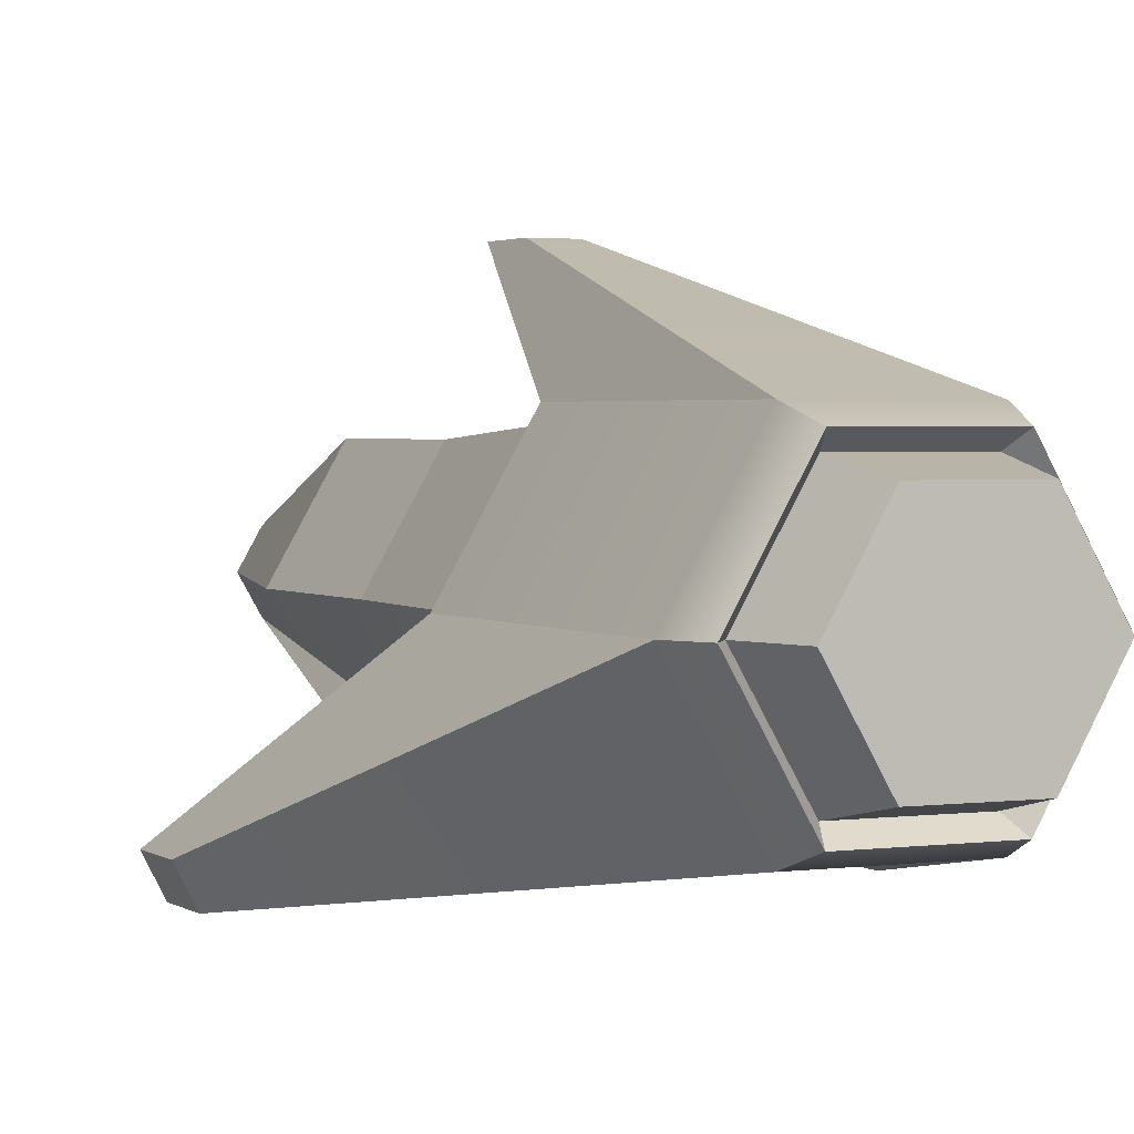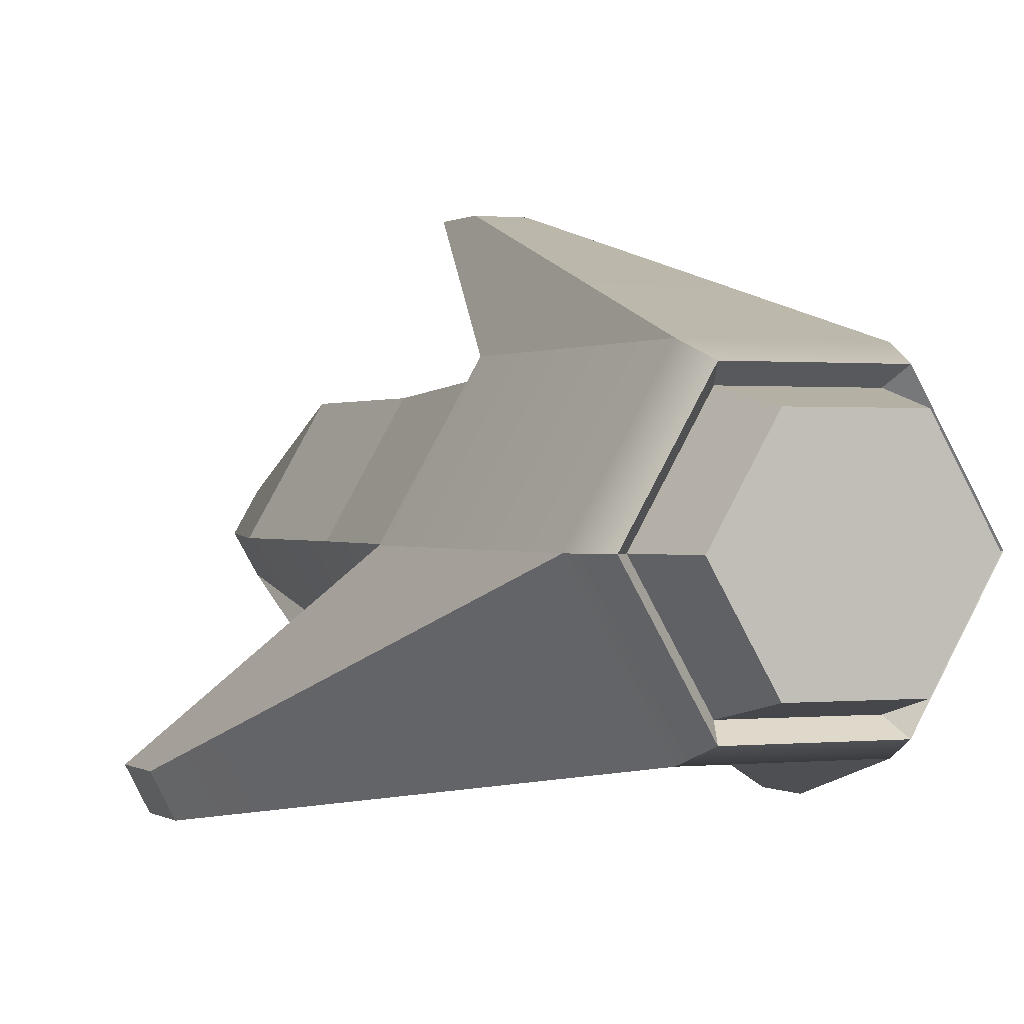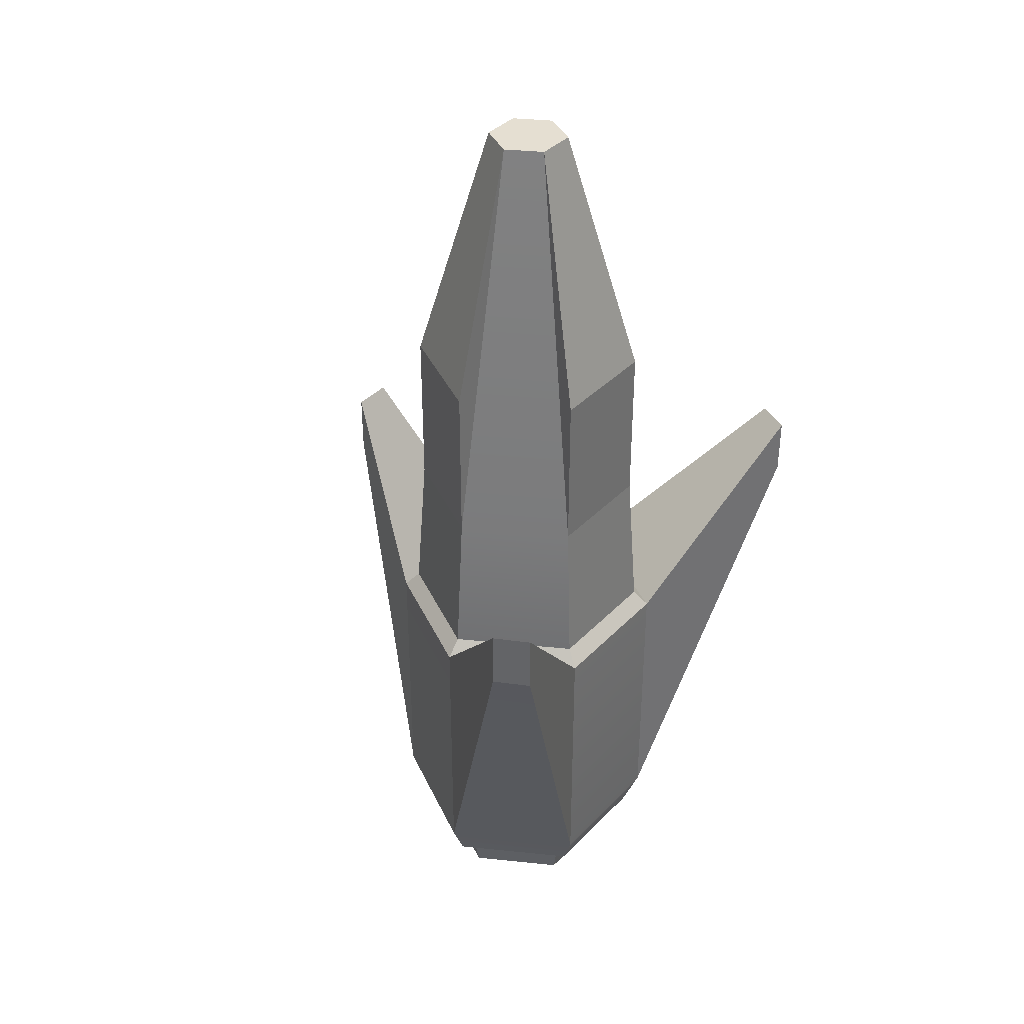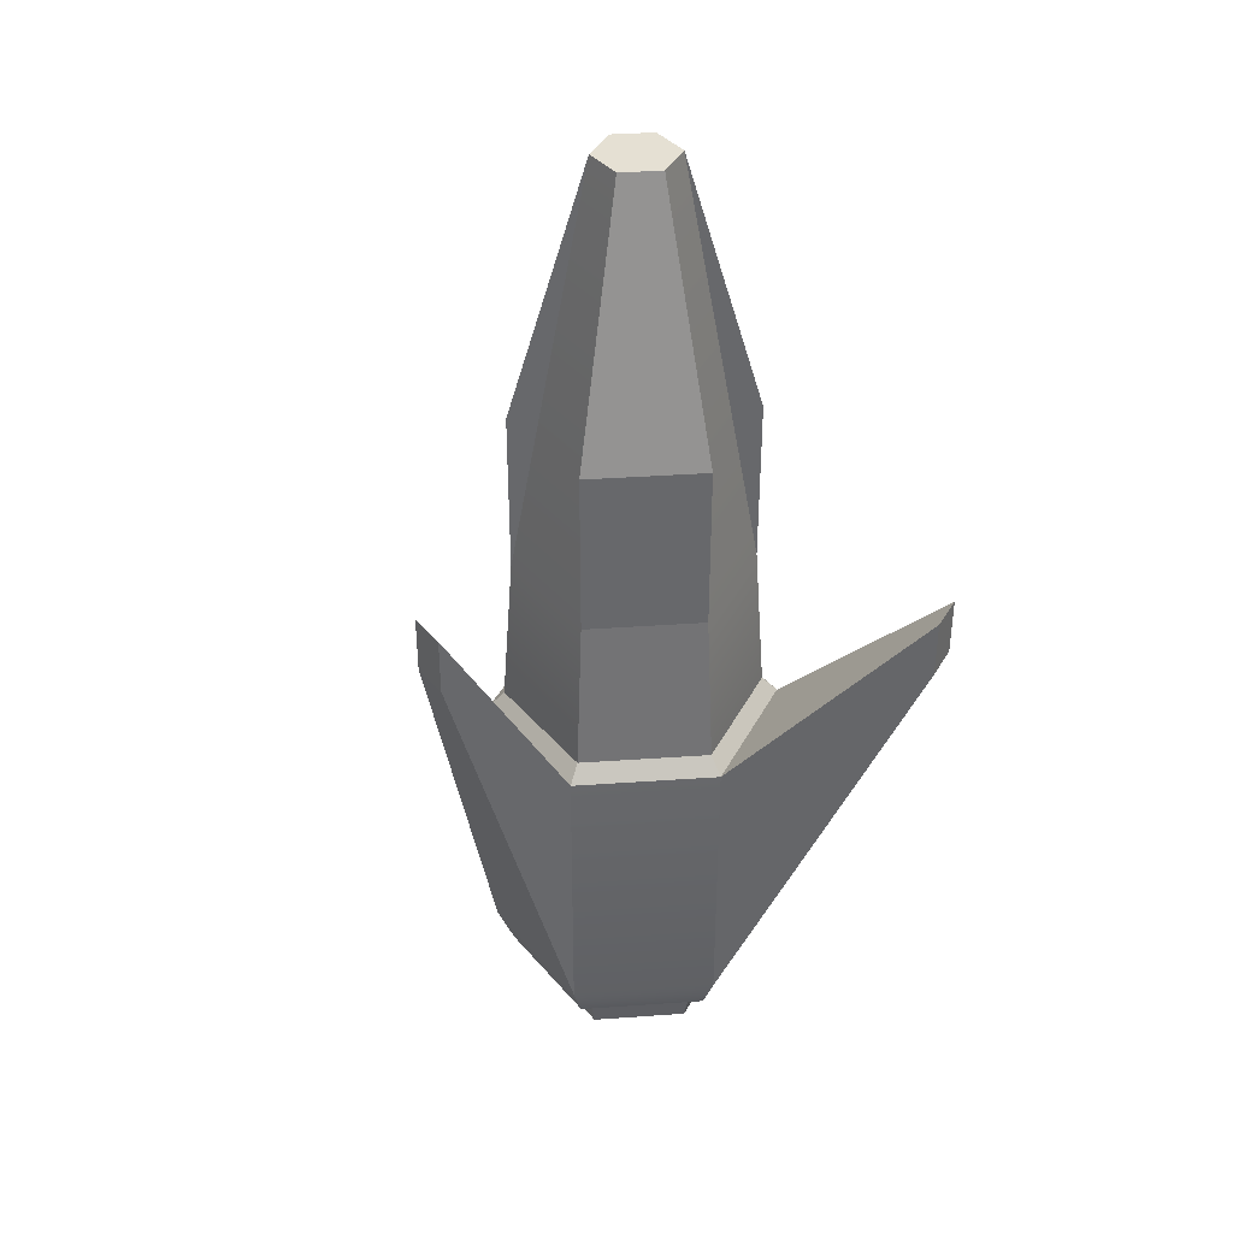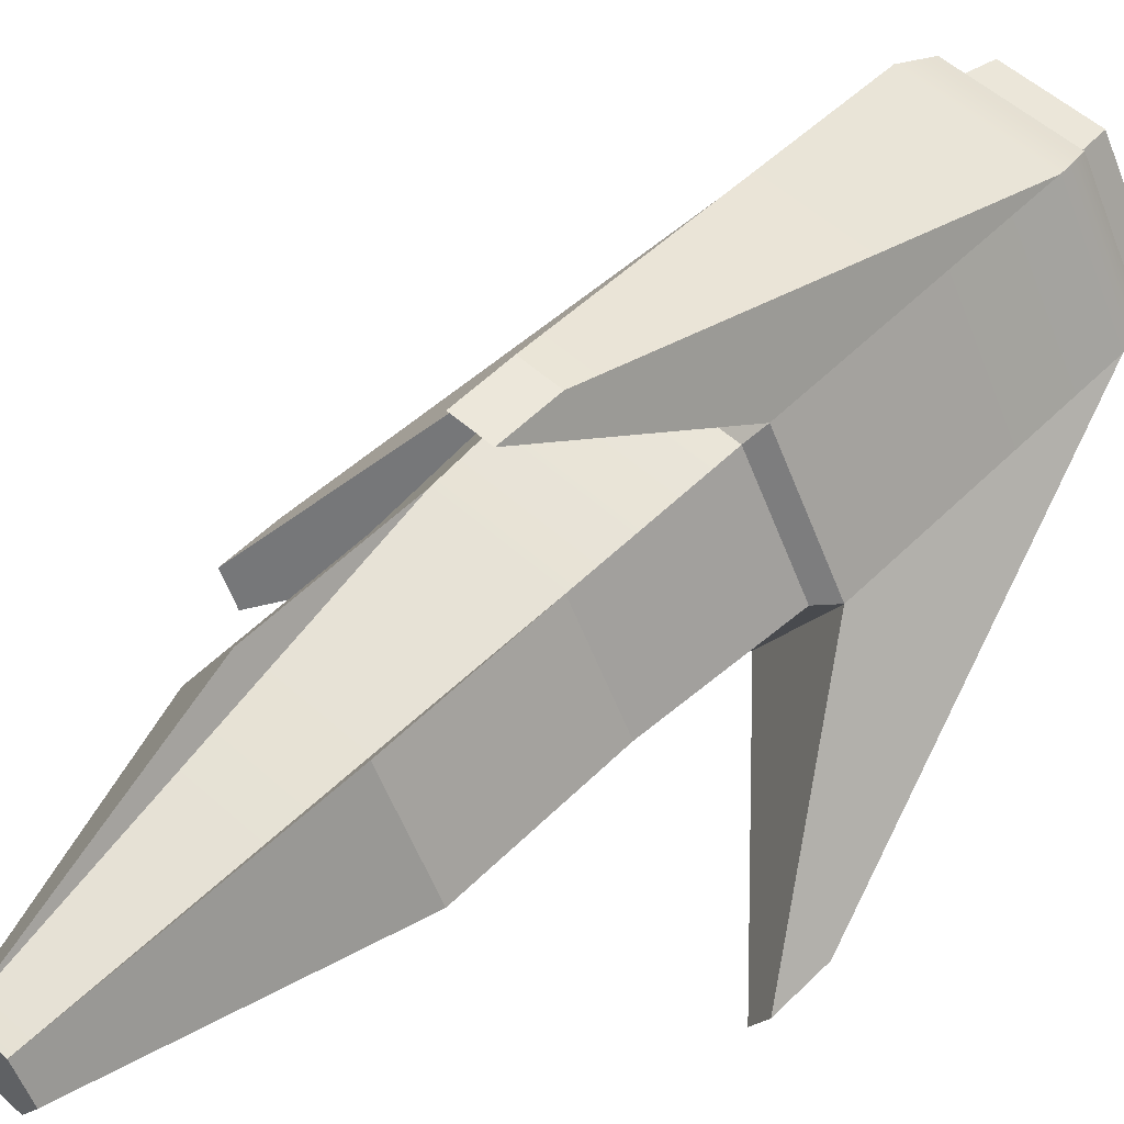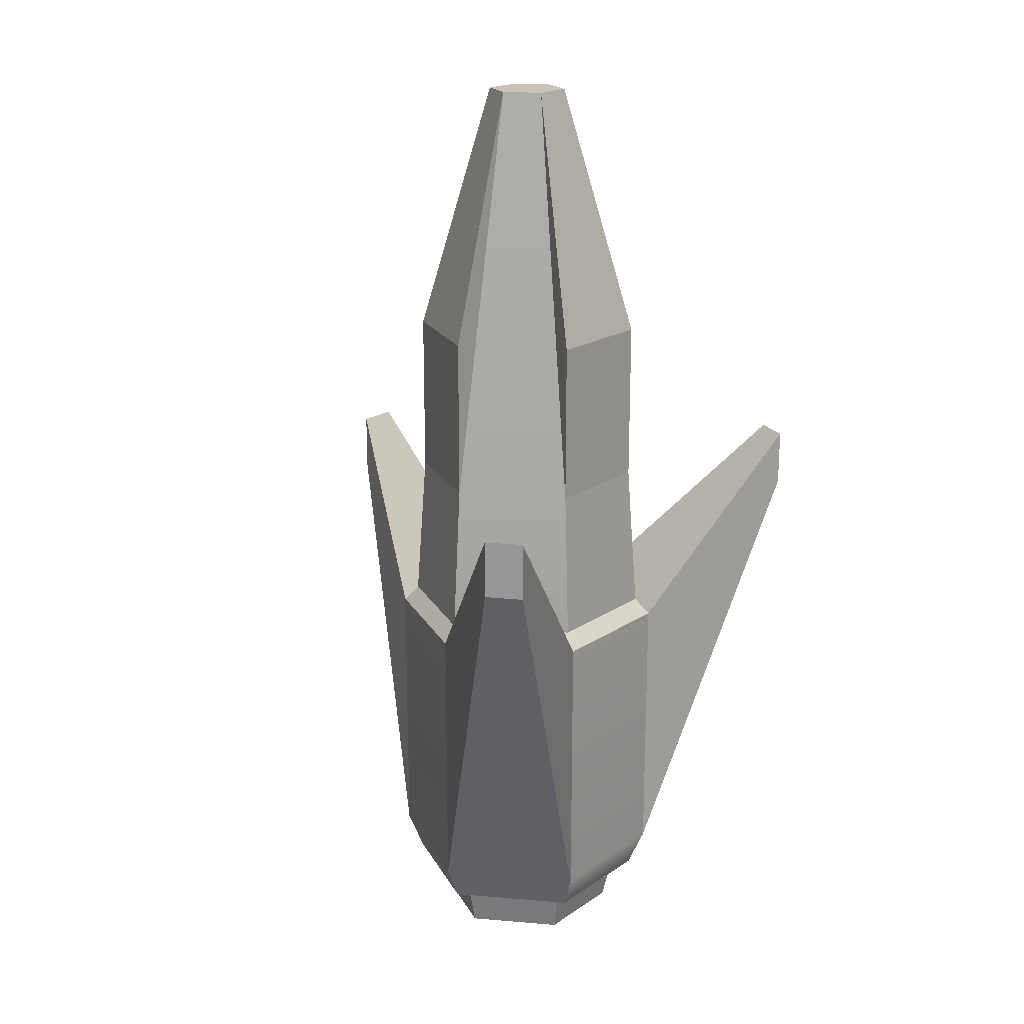
<metadata>
{"format":"obj","ext":"obj","renderer":"f3d","projection":"perspective","resolution":1024,"background":"white","views":[{"elev":2.3,"azim":154.1,"up":"+Y"},{"elev":0.4,"azim":156.3,"up":"+Y"},{"elev":37.3,"azim":-52.4,"up":"+Z"},{"elev":38.0,"azim":-125.1,"up":"+Z"},{"elev":53.9,"azim":43.6,"up":"+Y"},{"elev":19.4,"azim":-51.0,"up":"+Z"}]}
</metadata>
<code>
g default
v 0.08015 0.1658 -0.4452
v -0.08015 0.1658 -0.4452
v -0.1603 0.02703 -0.4452
v -0.08015 -0.1118 -0.4452
v 0.08015 -0.1118 -0.4452
v 0.1603 0.02703 -0.4452
v 0.08015 0.1658 -0.1246
v -0.08015 0.1658 -0.1246
v -0.1603 0.02703 -0.1246
v -0.08015 -0.1118 -0.1246
v 0.08015 -0.1118 -0.1246
v 0.1603 0.02703 -0.1246
v 0.02204 0.283 0.02121
v -0.02204 0.283 0.02121
v -0.02204 0.283 0.08647
v 0.02204 0.283 0.08647
v -0.2885 -0.1447 0.02121
v -0.2686 -0.1828 0.02121
v -0.2686 -0.1828 0.08647
v -0.2885 -0.1447 0.08647
v 0.2686 -0.1828 0.02121
v 0.2885 -0.1447 0.02121
v 0.2885 -0.1447 0.08647
v 0.2686 -0.1828 0.08647
v 0.07144 0.1508 -0.1061
v -0.07144 0.1508 -0.1061
v -0.1429 0.02703 -0.1061
v -0.07144 -0.0967 -0.1061
v 0.07144 -0.0967 -0.1061
v 0.1429 0.02703 -0.1061
v 0.02244 0.06589 0.5404
v -0.02244 0.06589 0.5404
v -0.04488 0.02703 0.5404
v -0.02244 -0.01184 0.5404
v 0.02244 -0.01184 0.5404
v 0.04488 0.02703 0.5404
v 0.07087 0.1498 -0.4876
v -0.07087 0.1498 -0.4876
v -0.1417 0.02703 -0.4876
v -0.07087 -0.09571 -0.4876
v 0.07087 -0.09571 -0.4876
v 0.1417 0.02703 -0.4876
v 0.0622 0.1348 -0.4649
v -0.0622 0.1348 -0.4649
v -0.1244 0.02703 -0.4649
v -0.0622 -0.08071 -0.4649
v 0.0622 -0.08071 -0.4649
v 0.1244 0.02703 -0.4649
v 0.06531 0.1401 0.06523
v -0.06531 0.1401 0.06523
v -0.1306 0.02703 0.06523
v -0.06531 -0.08608 0.06523
v 0.06531 -0.08608 0.06523
v 0.1306 0.02703 0.06523
v -0.06531 0.1401 0.2506
v -0.1306 0.02703 0.2506
v -0.06531 -0.08608 0.2506
v 0.06531 -0.08608 0.2506
v 0.1306 0.02703 0.2506
v 0.06531 0.1401 0.2506
v -0.05342 -0.06549 -0.5404
v 0.05342 -0.06549 -0.5404
v -0.1068 0.02703 -0.5404
v 0.1068 0.02703 -0.5404
v 0.05342 0.1196 -0.5404
v -0.05342 0.1196 -0.5404
g pCylinder1
f 13 14 15 16
f 2 3 9 8
f 17 18 19 20
f 4 5 11 10
f 21 22 23 24
f 6 1 7 12
f 62 61 63 64
f 66 65 64 63
f 1 2 14 13
f 2 8 15 14
f 8 7 16 15
f 7 1 13 16
f 3 4 18 17
f 4 10 19 18
f 10 9 20 19
f 9 3 17 20
f 5 6 22 21
f 6 12 23 22
f 12 11 24 23
f 11 5 21 24
f 7 8 26 25
f 8 9 27 26
f 9 10 28 27
f 10 11 29 28
f 11 12 30 29
f 12 7 25 30
f 49 50 32 31
f 55 56 33 32
f 51 52 34 33
f 57 58 35 34
f 53 54 36 35
f 59 60 31 36
f 2 1 37 38
f 3 2 38 39
f 4 3 39 40
f 5 4 40 41
f 6 5 41 42
f 1 6 42 37
f 38 37 43 44
f 39 38 44 45
f 40 39 45 46
f 41 40 46 47
f 42 41 47 48
f 37 42 48 43
f 25 26 50 49
f 26 27 51 50
f 27 28 52 51
f 28 29 53 52
f 29 30 54 53
f 30 25 49 54
f 50 51 56 55
f 51 33 56
f 32 50 55
f 52 53 58 57
f 53 35 58
f 34 52 57
f 54 49 60 59
f 49 31 60
f 36 54 59
f 32 33 36 31
f 36 33 34 35
f 47 46 61 62
f 46 45 63 61
f 48 47 62 64
f 44 43 65 66
f 43 48 64 65
f 45 44 66 63

</code>
